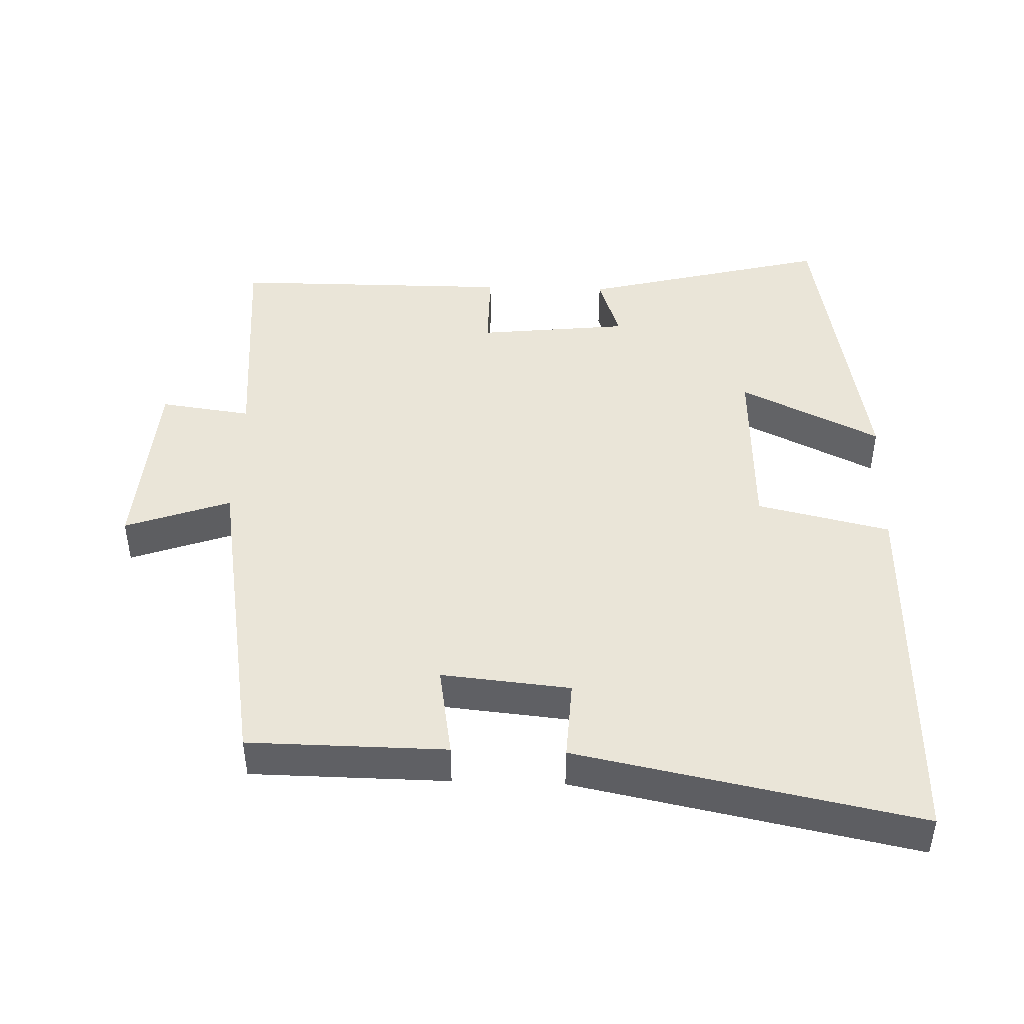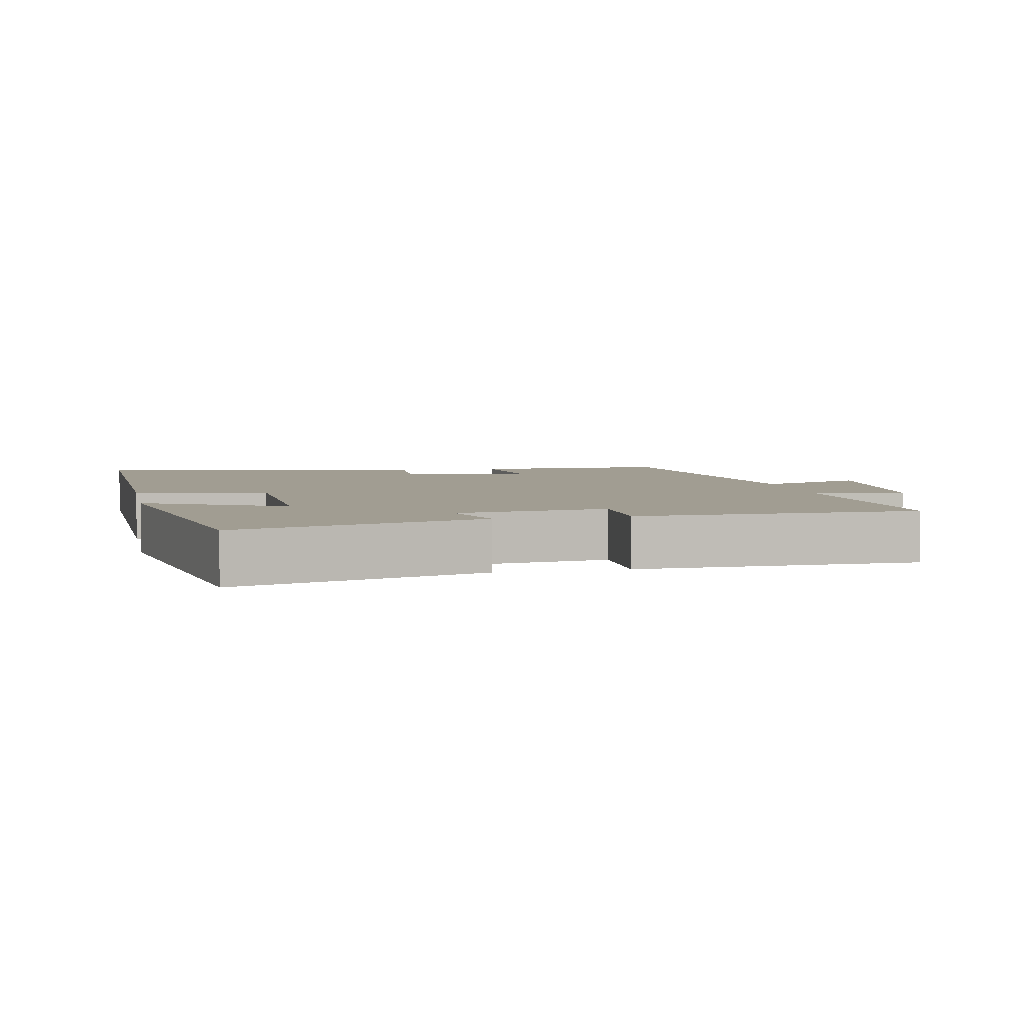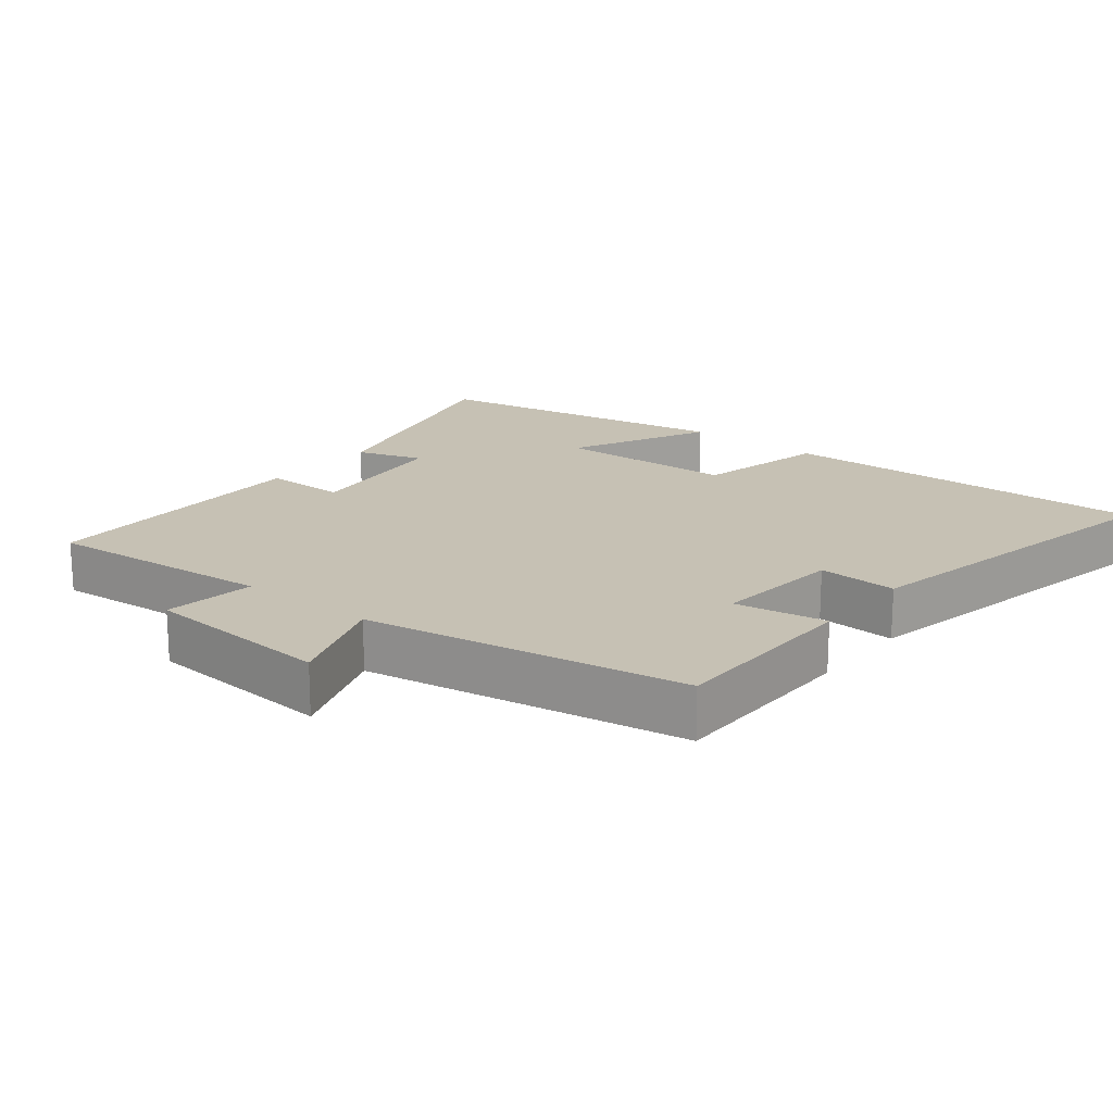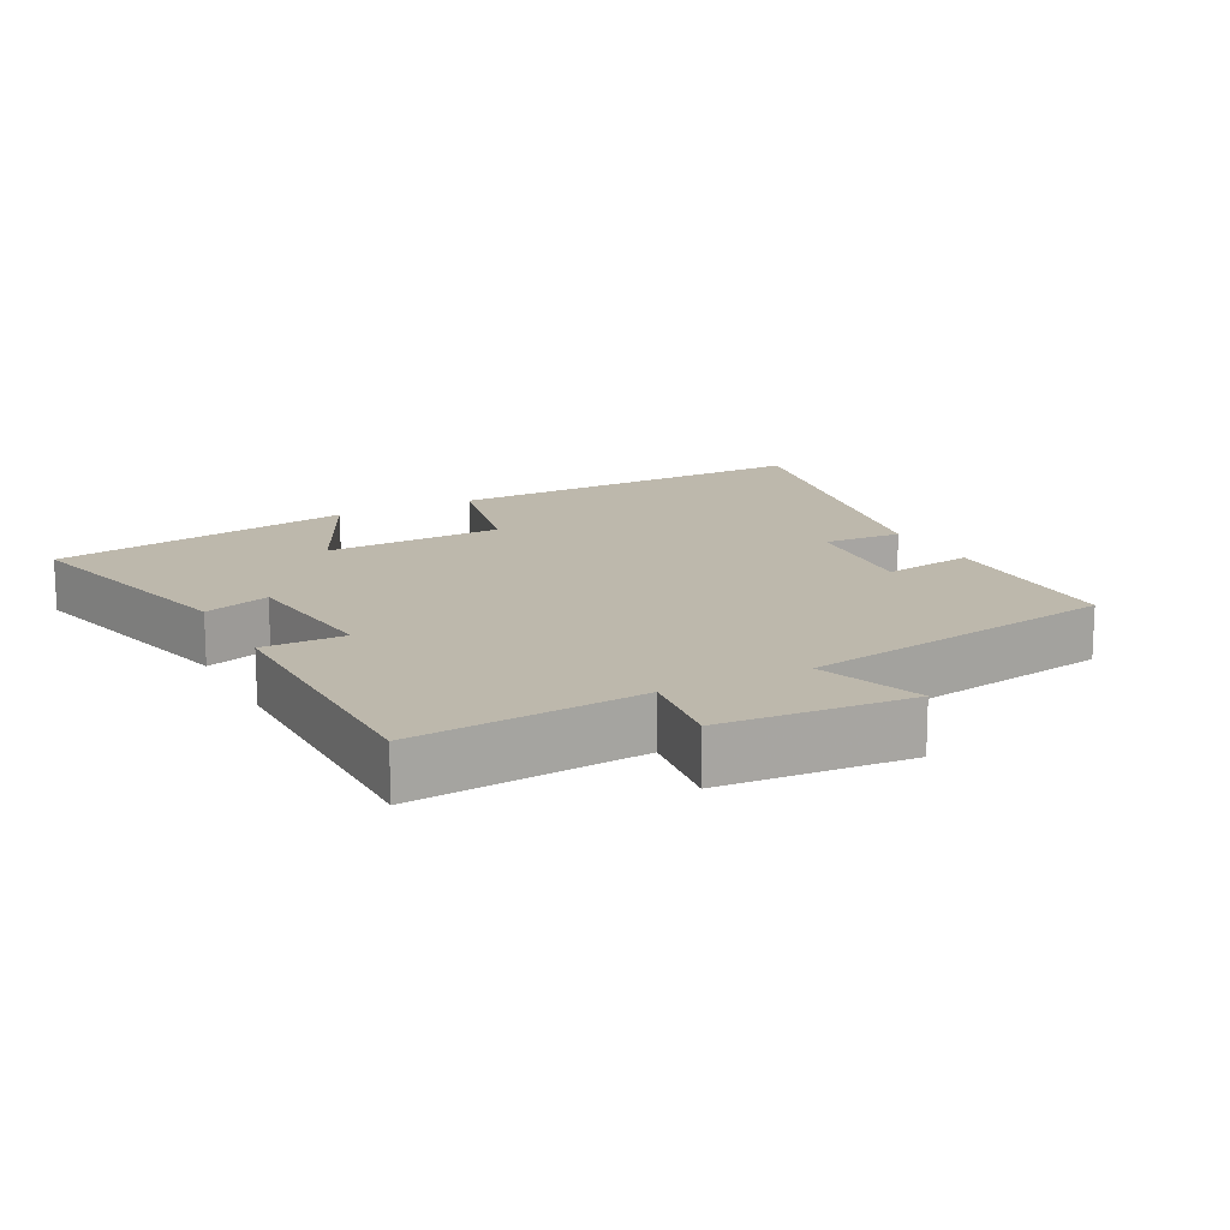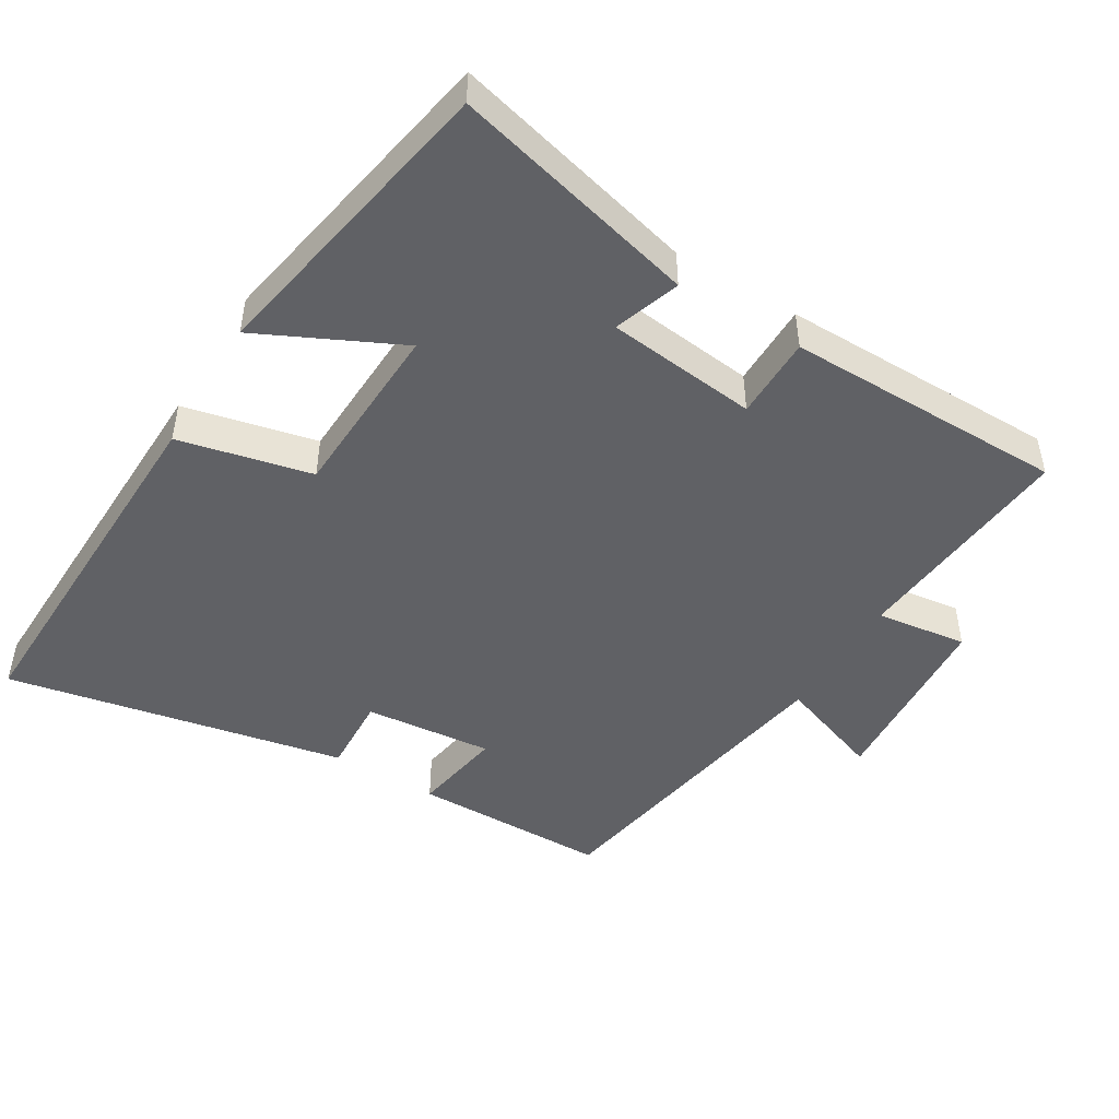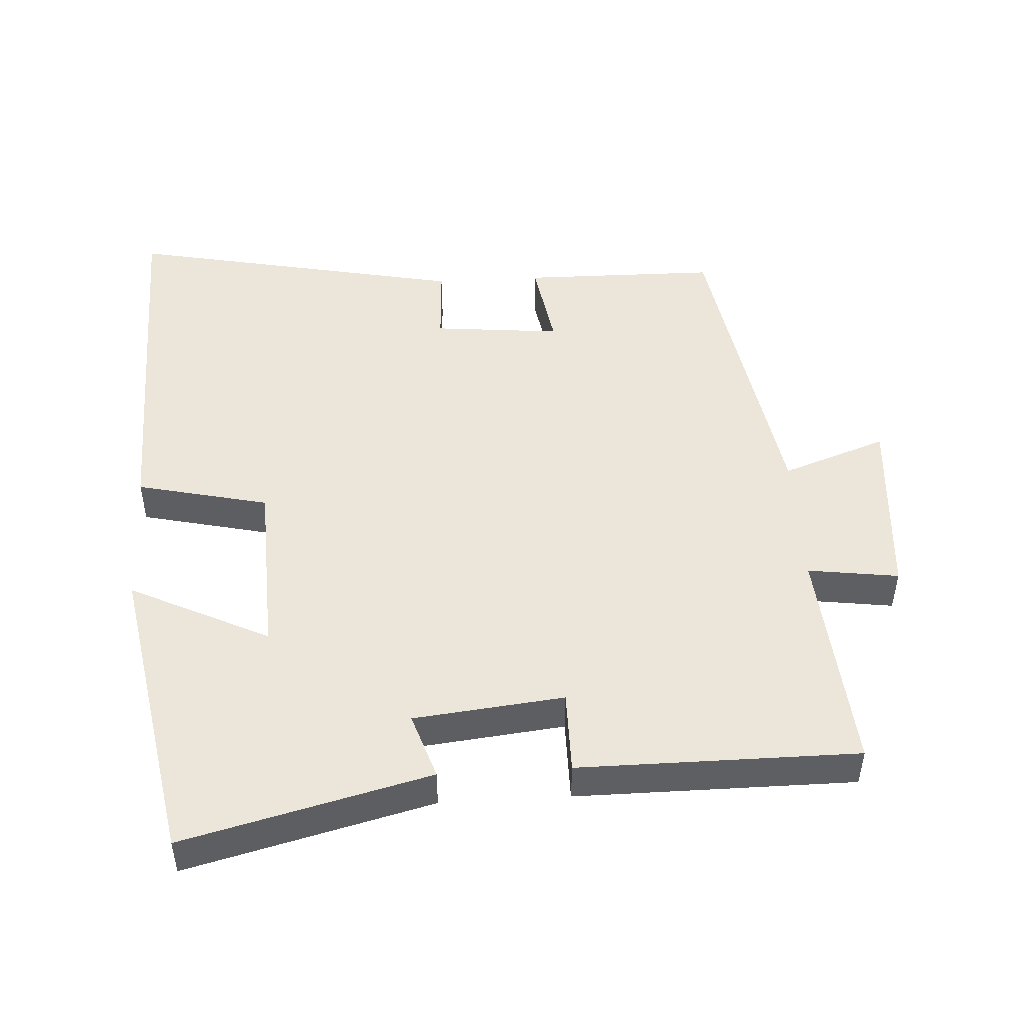
<metadata>
{"format":"obj","ext":"obj","renderer":"f3d","projection":"perspective","resolution":1024,"background":"white","views":[{"elev":45.1,"azim":-178.1,"up":"+Y"},{"elev":4.8,"azim":-11.9,"up":"+Y"},{"elev":18.5,"azim":128.6,"up":"+Y"},{"elev":14.9,"azim":62.4,"up":"+Y"},{"elev":-47.3,"azim":-31.3,"up":"+Y"},{"elev":48.4,"azim":-3.3,"up":"+Y"}]}
</metadata>
<code>
v 0.422 0.07 -0.497
v 0.137 0.07 -0.5
v 0.159 0.07 -0.367
v -0.027 0.07 -0.385
v -0.021 0.07 -0.5
v -0.513 0.07 -0.599
v -0.5 0.07 -0.058
v -0.308 0.07 -0.014
v -0.298 0.07 0.246
v -0.5 0.07 0.148
v -0.42 0.07 0.59
v -0.063 0.07 0.5
v -0.095 0.07 0.404
v 0.123 0.07 0.38
v 0.123 0.07 0.5
v 0.528 0.07 0.499
v 0.5 0.07 0.168
v 0.632 0.07 0.186
v 0.652 0.07 -0.088
v 0.5 0.07 -0.034
v 0.422 0 -0.497
v 0.137 0 -0.5
v 0.159 0 -0.367
v -0.027 0 -0.385
v -0.021 0 -0.5
v -0.513 0 -0.599
v -0.5 0 -0.058
v -0.308 0 -0.014
v -0.298 0 0.246
v -0.5 0 0.148
v -0.42 0 0.59
v -0.063 0 0.5
v -0.095 0 0.404
v 0.123 0 0.38
v 0.123 0 0.5
v 0.528 0 0.499
v 0.5 0 0.168
v 0.632 0 0.186
v 0.652 0 -0.088
v 0.5 0 -0.034
f 17 18 19 20
f 1 2 3
f 20 1 3
f 17 20 3
f 16 17 3
f 15 16 3
f 14 15 3
f 13 14 3 4
f 11 12 13
f 10 11 13
f 9 10 13
f 13 4 5
f 9 13 5
f 8 9 5
f 5 6 7 8
f 40 39 38 37
f 23 22 21
f 23 21 40
f 23 40 37
f 23 37 36
f 23 36 35
f 23 35 34
f 24 23 34 33
f 33 32 31
f 33 31 30
f 33 30 29
f 25 24 33
f 25 33 29
f 25 29 28
f 28 27 26 25
f 1 21 22 2
f 2 22 23 3
f 3 23 24 4
f 4 24 25 5
f 5 25 26 6
f 6 26 27 7
f 7 27 28 8
f 8 28 29 9
f 9 29 30 10
f 10 30 31 11
f 11 31 32 12
f 12 32 33 13
f 13 33 34 14
f 14 34 35 15
f 15 35 36 16
f 16 36 37 17
f 17 37 38 18
f 18 38 39 19
f 19 39 40 20
f 20 40 21 1

</code>
